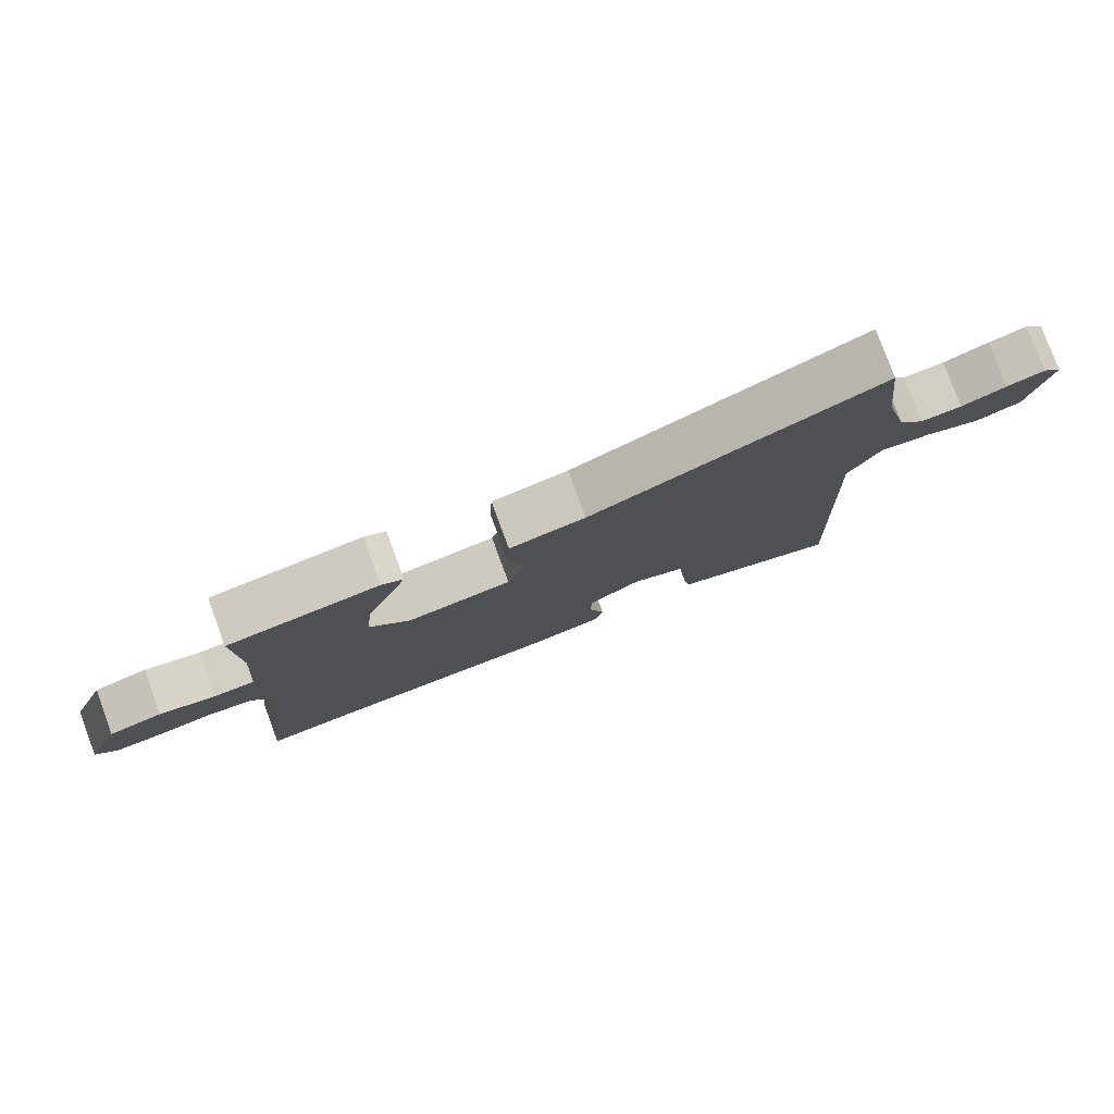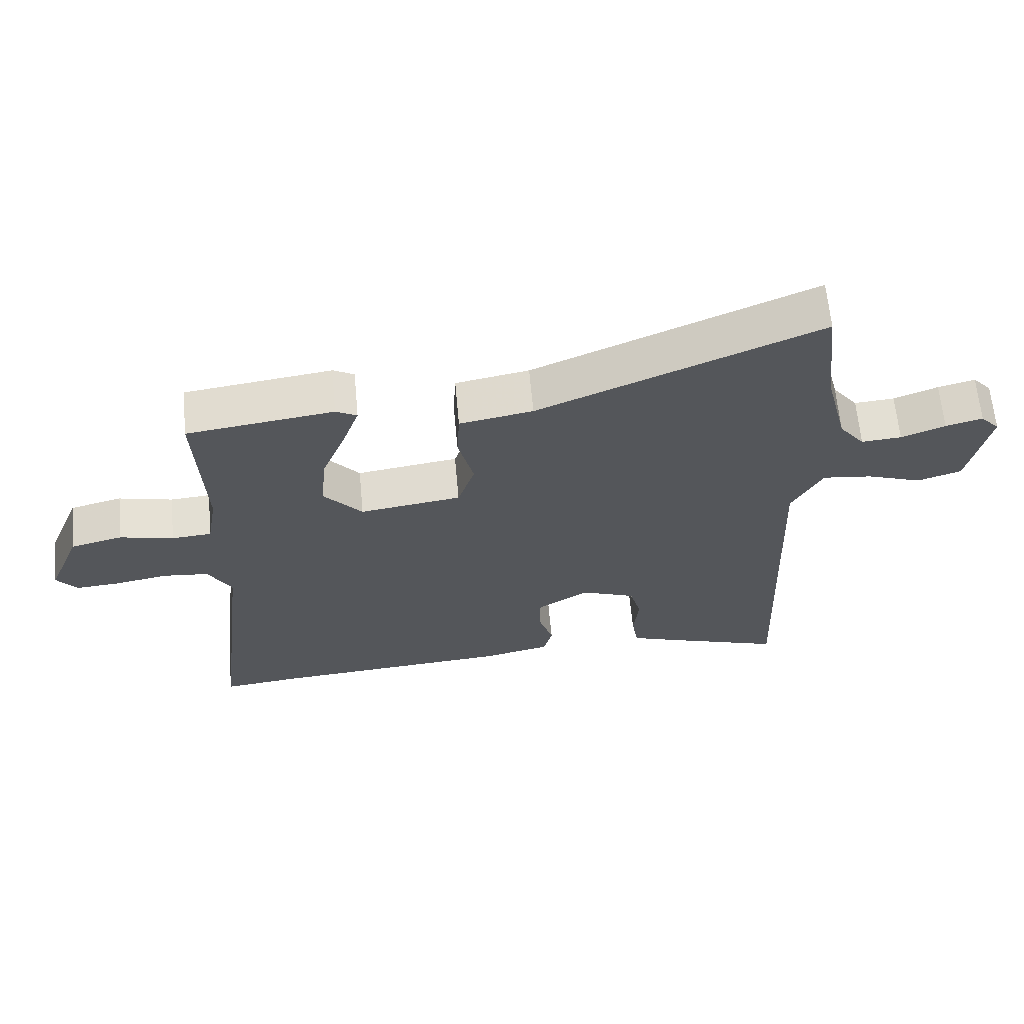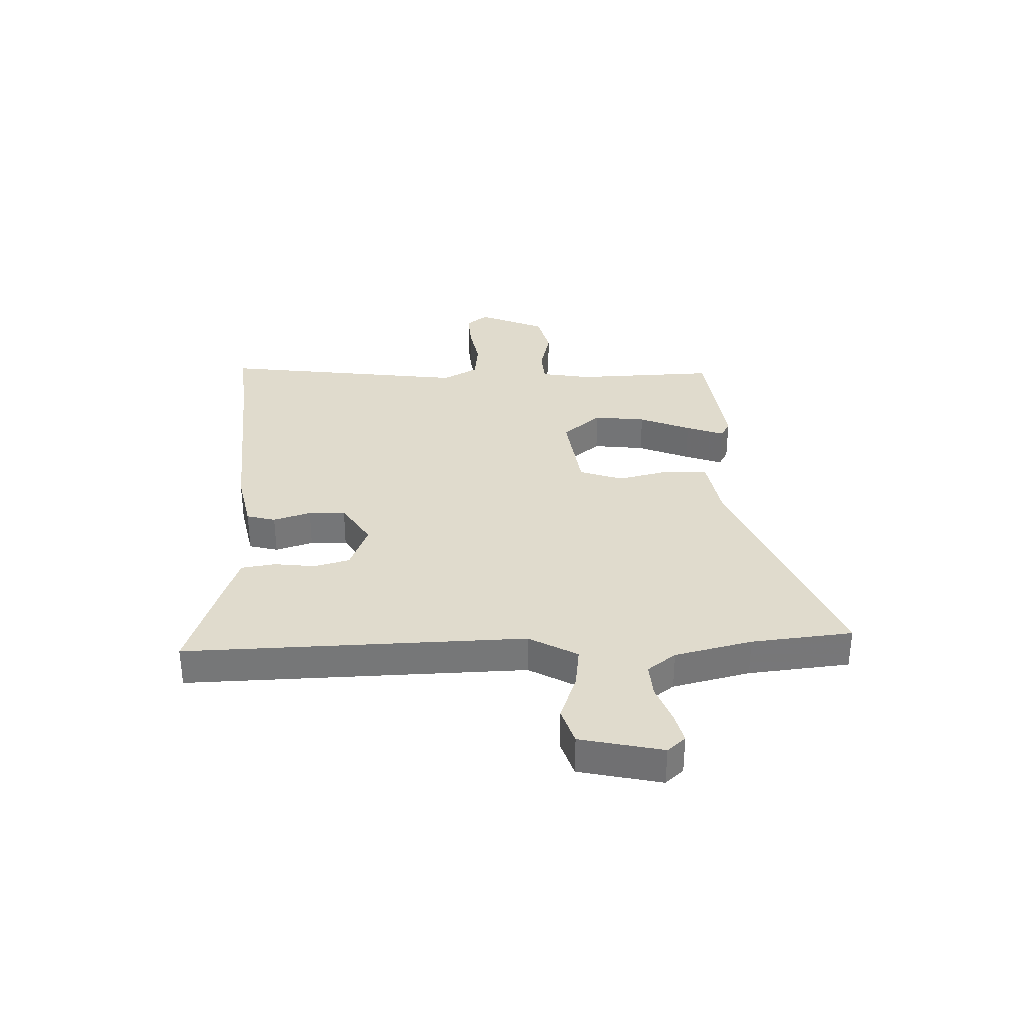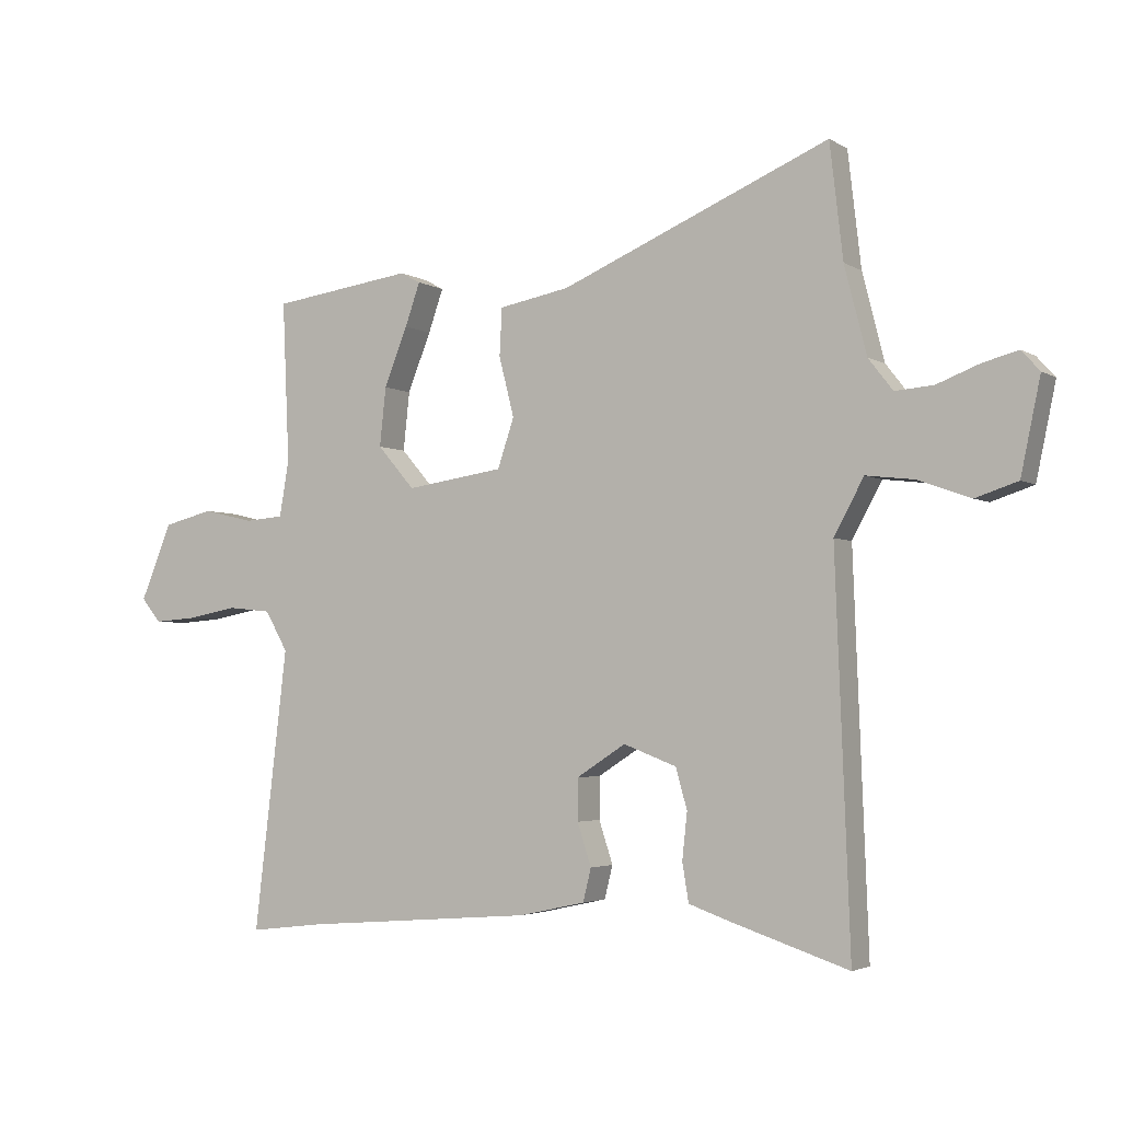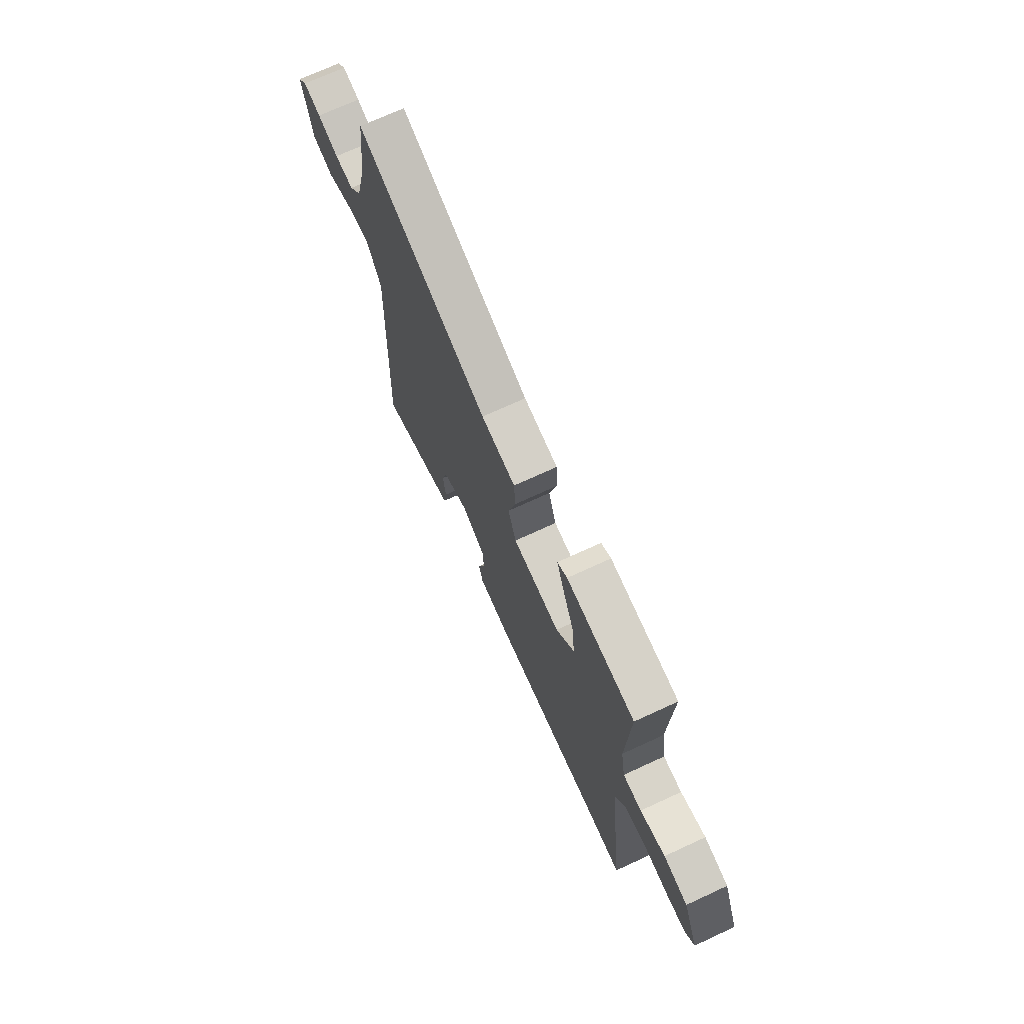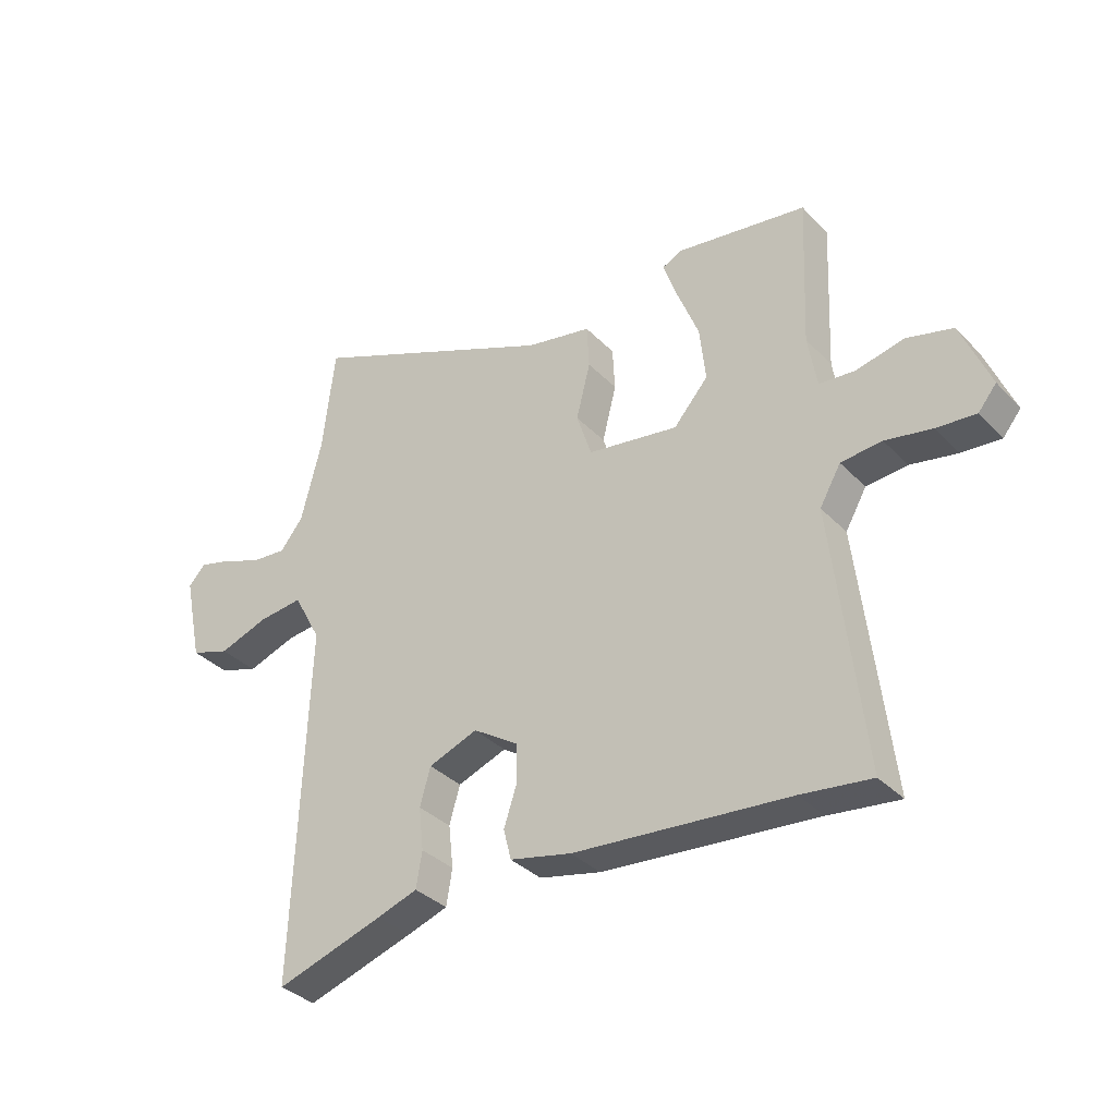
<metadata>
{"format":"obj","ext":"obj","renderer":"f3d","projection":"perspective","resolution":1024,"background":"white","views":[{"elev":79.3,"azim":159.7,"up":"+Z"},{"elev":64.0,"azim":174.8,"up":"+Z"},{"elev":33.3,"azim":-91.3,"up":"+Y"},{"elev":-3.3,"azim":-151.6,"up":"+Z"},{"elev":71.3,"azim":65.2,"up":"+Z"},{"elev":-34.5,"azim":36.6,"up":"+Z"}]}
</metadata>
<code>
v 0.508 0.07 -0.501
v 0.389 0.07 -0.487
v 0.023 0.07 -0.458
v -0.082 0.07 -0.435
v -0.095 0.07 -0.383
v -0.073 0.07 -0.316
v -0.073 0.07 -0.25
v -0.151 0.07 -0.2
v -0.235 0.07 -0.232
v -0.253 0.07 -0.296
v -0.245 0.07 -0.369
v -0.255 0.07 -0.43
v -0.324 0.07 -0.454
v -0.507 0.07 -0.514
v -0.484 0.07 0.094
v -0.531 0.07 0.181
v -0.607 0.07 0.172
v -0.691 0.07 0.142
v -0.758 0.07 0.164
v -0.789 0.07 0.312
v -0.76 0.07 0.344
v -0.704 0.07 0.329
v -0.637 0.07 0.303
v -0.576 0.07 0.298
v -0.537 0.07 0.348
v -0.502 0.07 0.486
v -0.481 0.07 0.667
v -0.054 0.07 0.486
v 0.058 0.07 0.465
v 0.062 0.07 0.39
v 0.038 0.07 0.295
v 0.064 0.07 0.217
v 0.219 0.07 0.194
v 0.278 0.07 0.262
v 0.268 0.07 0.355
v 0.231 0.07 0.448
v 0.207 0.07 0.516
v 0.239 0.07 0.533
v 0.463 0.07 0.502
v 0.452 0.07 0.248
v 0.467 0.07 0.159
v 0.528 0.07 0.154
v 0.61 0.07 0.173
v 0.689 0.07 0.153
v 0.739 0.07 0.032
v 0.708 0.07 -0.006
v 0.641 0.07 -0.001
v 0.561 0.07 0.014
v 0.491 0.07 0.007
v 0.455 0.07 -0.056
v 0.508 0 -0.501
v 0.389 0 -0.487
v 0.023 0 -0.458
v -0.082 0 -0.435
v -0.095 0 -0.383
v -0.073 0 -0.316
v -0.073 0 -0.25
v -0.151 0 -0.2
v -0.235 0 -0.232
v -0.253 0 -0.296
v -0.245 0 -0.369
v -0.255 0 -0.43
v -0.324 0 -0.454
v -0.507 0 -0.514
v -0.484 0 0.094
v -0.531 0 0.181
v -0.607 0 0.172
v -0.691 0 0.142
v -0.758 0 0.164
v -0.789 0 0.312
v -0.76 0 0.344
v -0.704 0 0.329
v -0.637 0 0.303
v -0.576 0 0.298
v -0.537 0 0.348
v -0.502 0 0.486
v -0.481 0 0.667
v -0.054 0 0.486
v 0.058 0 0.465
v 0.062 0 0.39
v 0.038 0 0.295
v 0.064 0 0.217
v 0.219 0 0.194
v 0.278 0 0.262
v 0.268 0 0.355
v 0.231 0 0.448
v 0.207 0 0.516
v 0.239 0 0.533
v 0.463 0 0.502
v 0.452 0 0.248
v 0.467 0 0.159
v 0.528 0 0.154
v 0.61 0 0.173
v 0.689 0 0.153
v 0.739 0 0.032
v 0.708 0 -0.006
v 0.641 0 -0.001
v 0.561 0 0.014
v 0.491 0 0.007
v 0.455 0 -0.056
f 45 46 47 48
f 45 48 49
f 42 43 44 45
f 41 42 45 49
f 40 41 49 50
f 38 39 40
f 35 36 37 38
f 35 38 40 50
f 28 29 30 31
f 26 27 28 31
f 25 26 31 32
f 24 25 32
f 23 24 32 33
f 21 22 23
f 20 21 23
f 17 18 19 20
f 16 17 20 23
f 12 13 14 15
f 10 11 12 15
f 9 10 15 16
f 8 9 16
f 7 8 16 23
f 3 4 5 6
f 2 3 6 7
f 34 35 50 1
f 2 7 23 33
f 1 2 33 34
f 98 97 96 95
f 99 98 95
f 95 94 93 92
f 99 95 92 91
f 100 99 91 90
f 90 89 88
f 88 87 86 85
f 100 90 88 85
f 81 80 79 78
f 81 78 77 76
f 82 81 76 75
f 82 75 74
f 83 82 74 73
f 73 72 71
f 73 71 70
f 70 69 68 67
f 73 70 67 66
f 65 64 63 62
f 65 62 61 60
f 66 65 60 59
f 66 59 58
f 73 66 58 57
f 56 55 54 53
f 57 56 53 52
f 51 100 85 84
f 83 73 57 52
f 84 83 52 51
f 1 51 52 2
f 2 52 53 3
f 3 53 54 4
f 4 54 55 5
f 5 55 56 6
f 6 56 57 7
f 7 57 58 8
f 8 58 59 9
f 9 59 60 10
f 10 60 61 11
f 11 61 62 12
f 12 62 63 13
f 13 63 64 14
f 14 64 65 15
f 15 65 66 16
f 16 66 67 17
f 17 67 68 18
f 18 68 69 19
f 19 69 70 20
f 20 70 71 21
f 21 71 72 22
f 22 72 73 23
f 23 73 74 24
f 24 74 75 25
f 25 75 76 26
f 26 76 77 27
f 27 77 78 28
f 28 78 79 29
f 29 79 80 30
f 30 80 81 31
f 31 81 82 32
f 32 82 83 33
f 33 83 84 34
f 34 84 85 35
f 35 85 86 36
f 36 86 87 37
f 37 87 88 38
f 38 88 89 39
f 39 89 90 40
f 40 90 91 41
f 41 91 92 42
f 42 92 93 43
f 43 93 94 44
f 44 94 95 45
f 45 95 96 46
f 46 96 97 47
f 47 97 98 48
f 48 98 99 49
f 49 99 100 50
f 50 100 51 1

</code>
